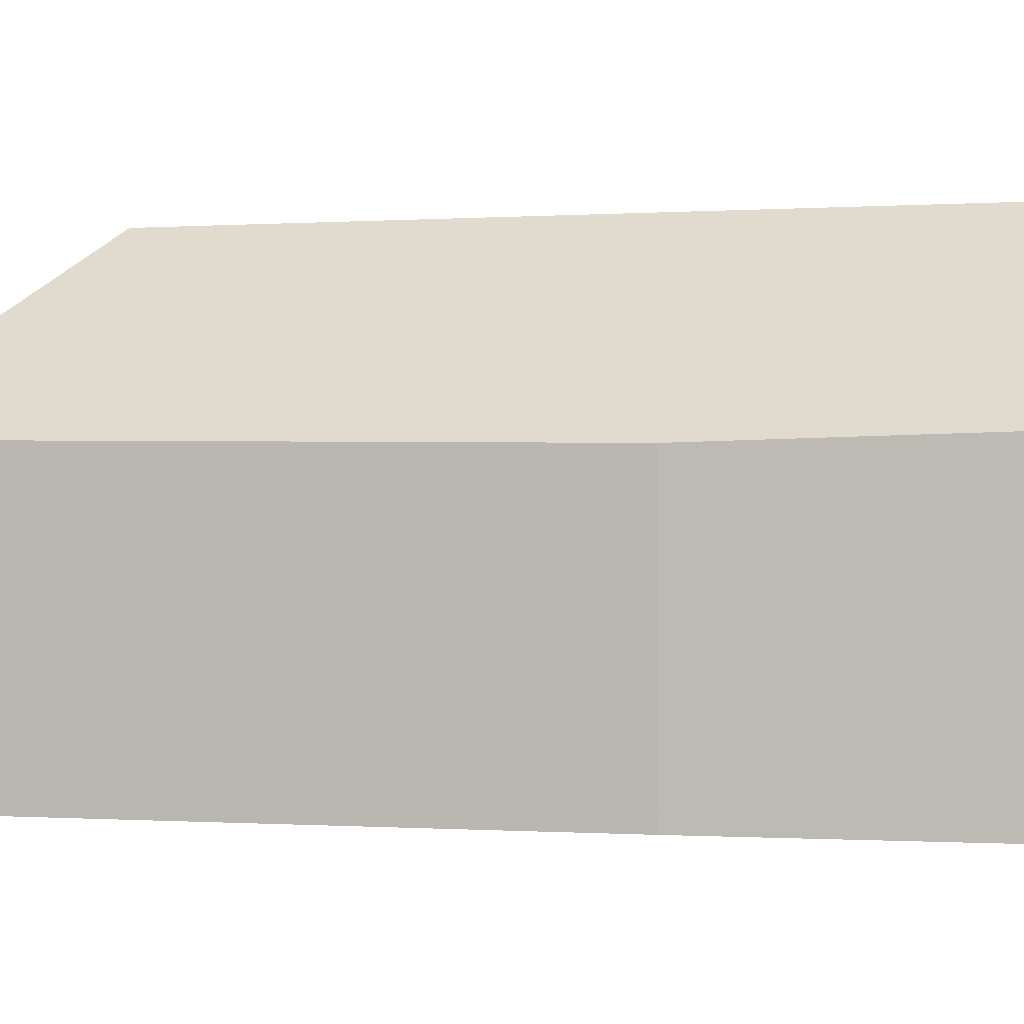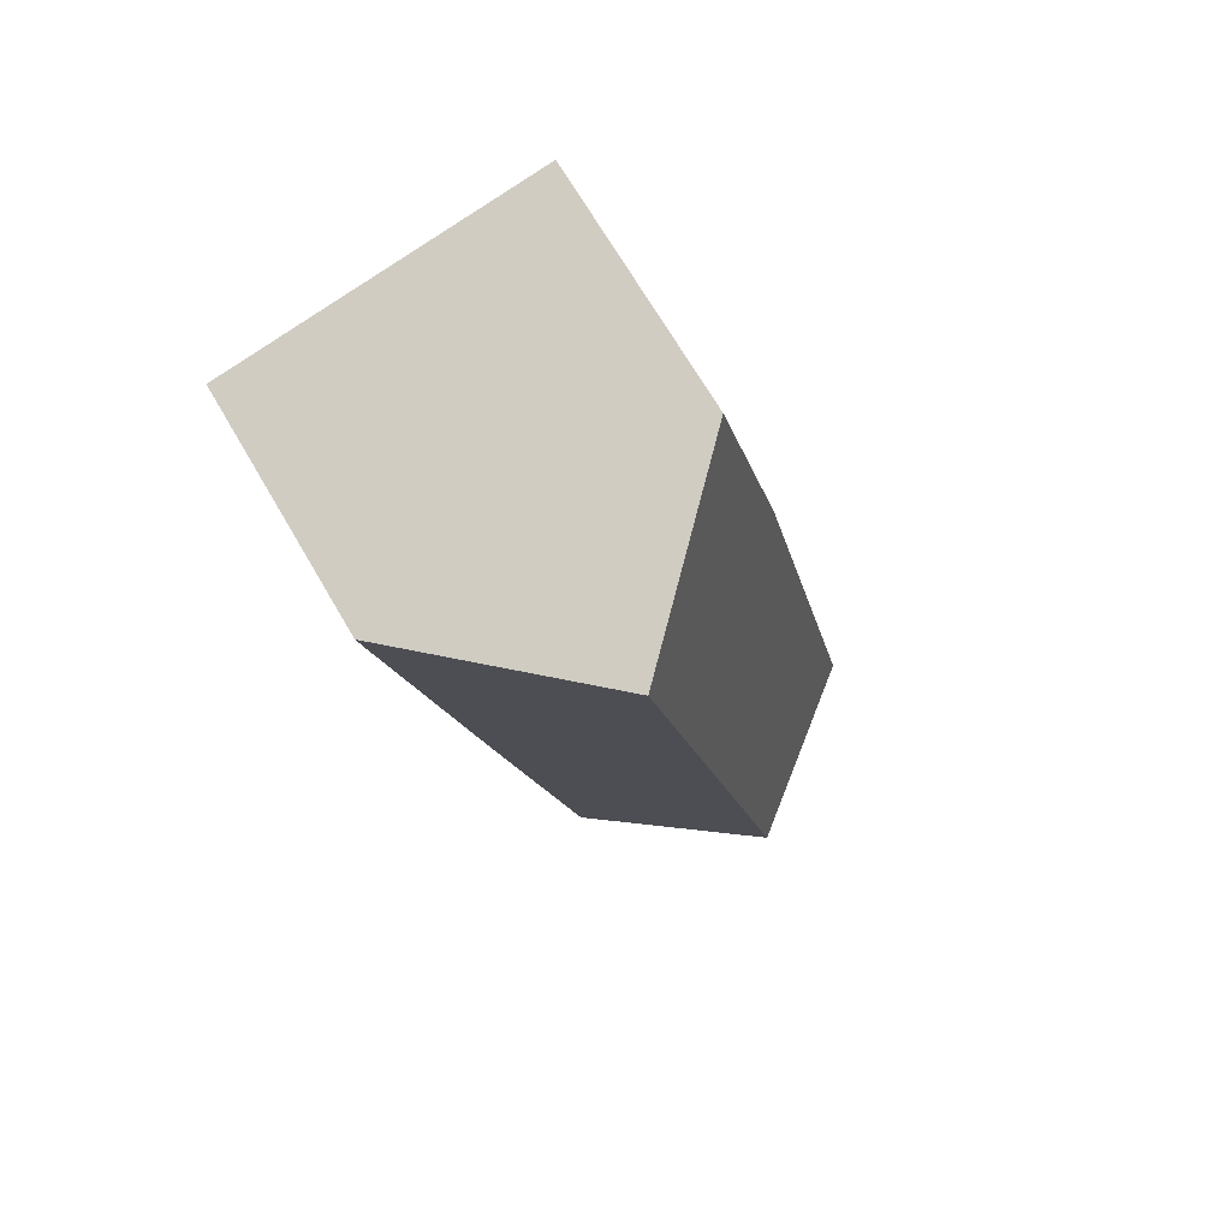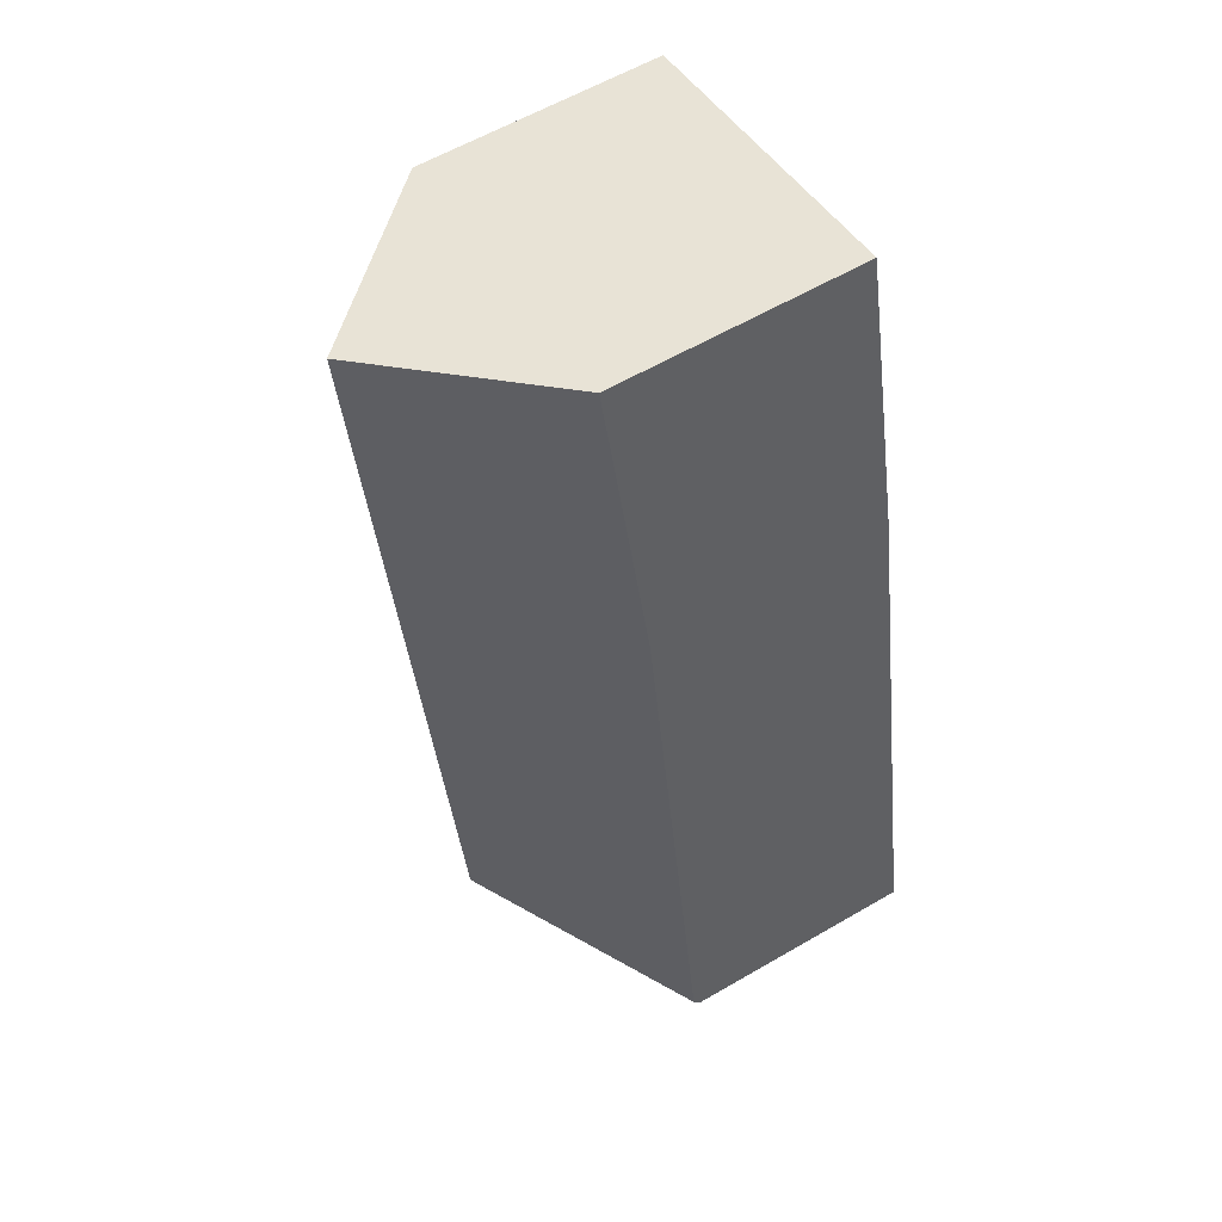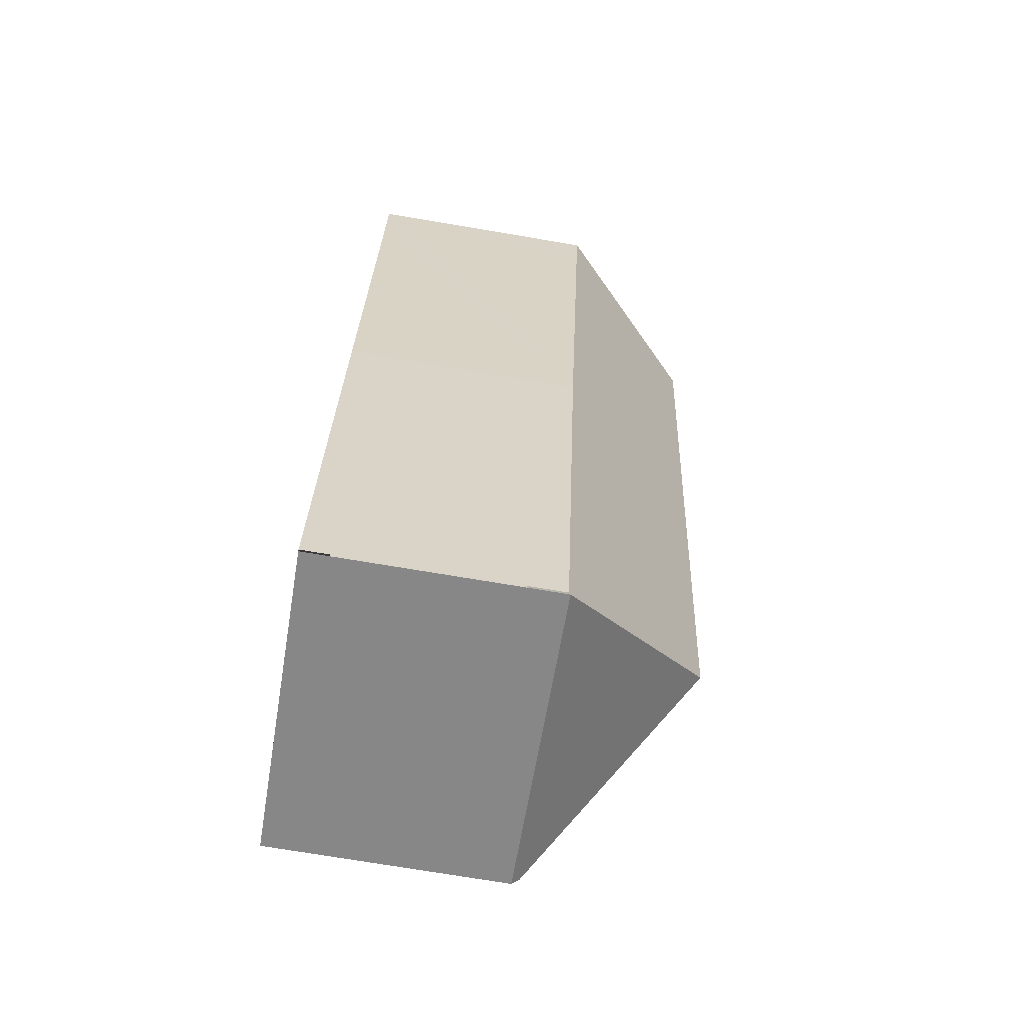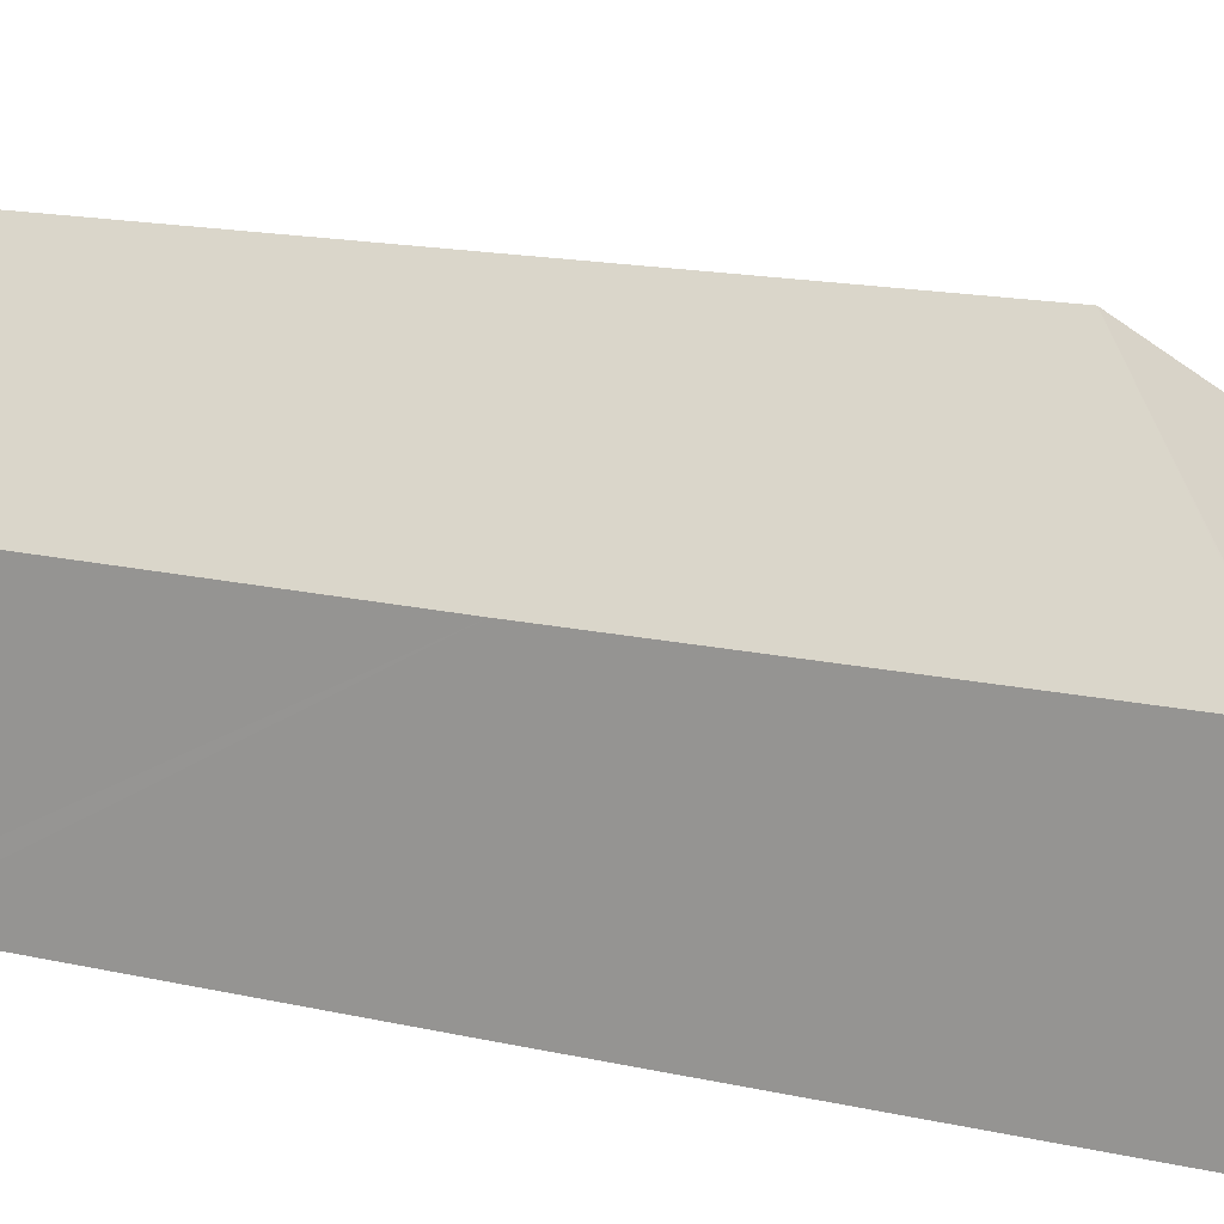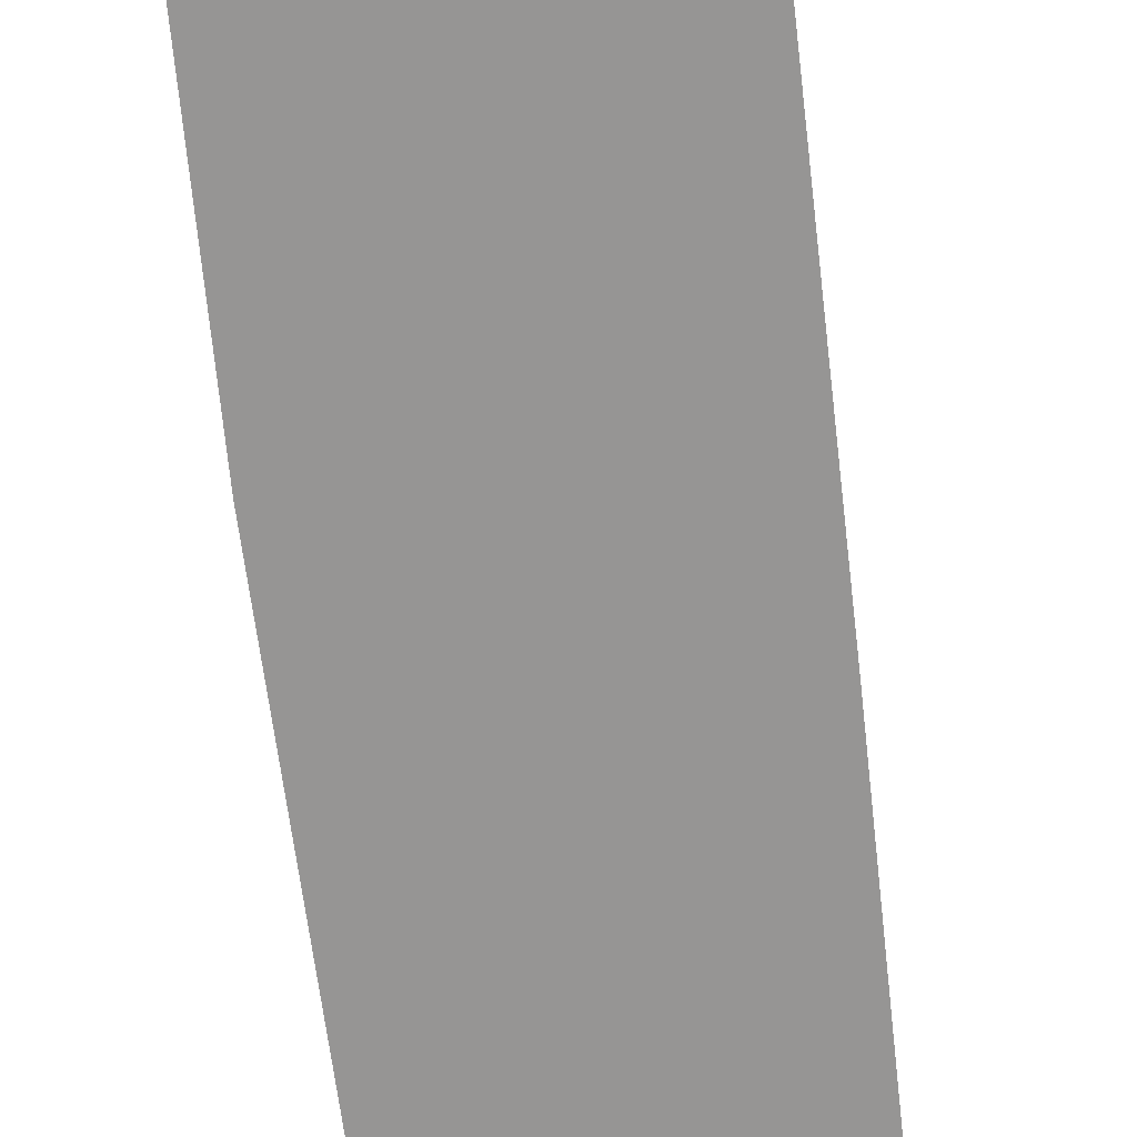
<metadata>
{"format":"obj","ext":"obj","renderer":"f3d","projection":"perspective","resolution":1024,"background":"white","views":[{"elev":-0.4,"azim":-61.4,"up":"+Y"},{"elev":70.2,"azim":149.6,"up":"+Z"},{"elev":60.3,"azim":-120.7,"up":"+Z"},{"elev":-74.0,"azim":80.5,"up":"+Z"},{"elev":15.9,"azim":127.1,"up":"+Y"},{"elev":-67.5,"azim":18.6,"up":"+Y"}]}
</metadata>
<code>
v  3.583 4.219 8.826
v  1.222 2.543 6.098
v  1.959 2.619 9.171
v  1.991 4.219 1.371
v  0.015 2.618 0.076
v  5.269 2.558 8.469
v  5.196 2.554 8.107
v  4.311 2.529 3.839
v  3.35 2.525 -0.68
v  3.332 2.543 -0.676
v  0 2.543 1.557e-16
v  3.332 4.139e-17 -0.676
v  0 0 0
v  1.222 -3.734e-16 6.098
v  0.015 -4.654e-18 0.076
v  1.959 -5.616e-16 9.171
v  5.269 -5.186e-16 8.469
v  3.583 -5.404e-16 8.826
v  5.196 -4.964e-16 8.107
v  4.311 -2.351e-16 3.839
v  3.35 4.164e-17 -0.68
g defaultobject
f 1 2 3
f 2 1 4
f 2 4 5
f 6 4 1
f 4 6 7
f 4 7 8
f 4 8 9
f 4 9 10
f 11 4 10
f 4 11 5
f 12 11 10
f 11 12 13
f 11 2 5
f 2 11 13
f 2 13 14
f 14 13 15
f 2 16 3
f 16 2 14
f 3 6 1
f 6 3 16
f 6 16 17
f 17 16 18
f 17 7 6
f 7 17 8
f 8 17 19
f 8 19 20
f 8 20 9
f 9 20 21
f 15 13 12
f 14 18 16
f 18 14 15
f 18 15 17
f 17 15 19
f 19 15 20
f 20 15 21

</code>
